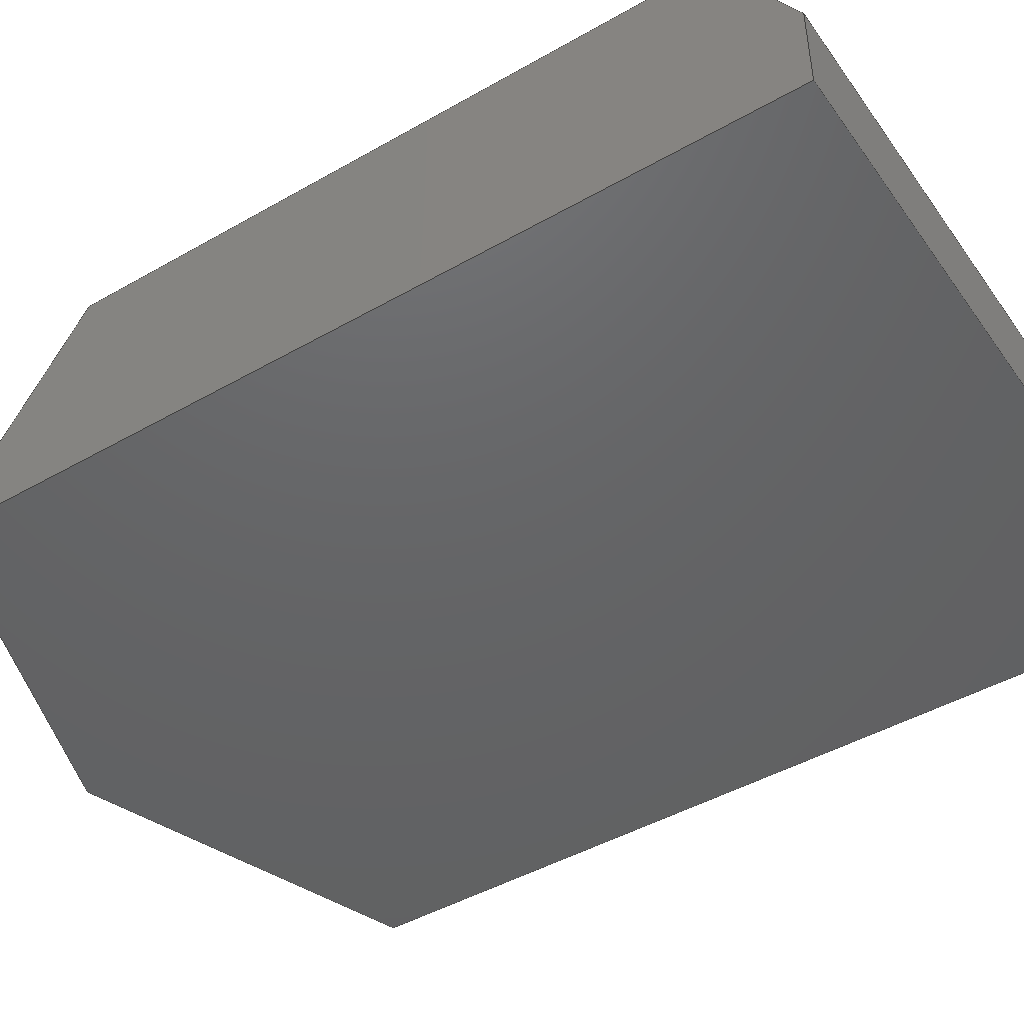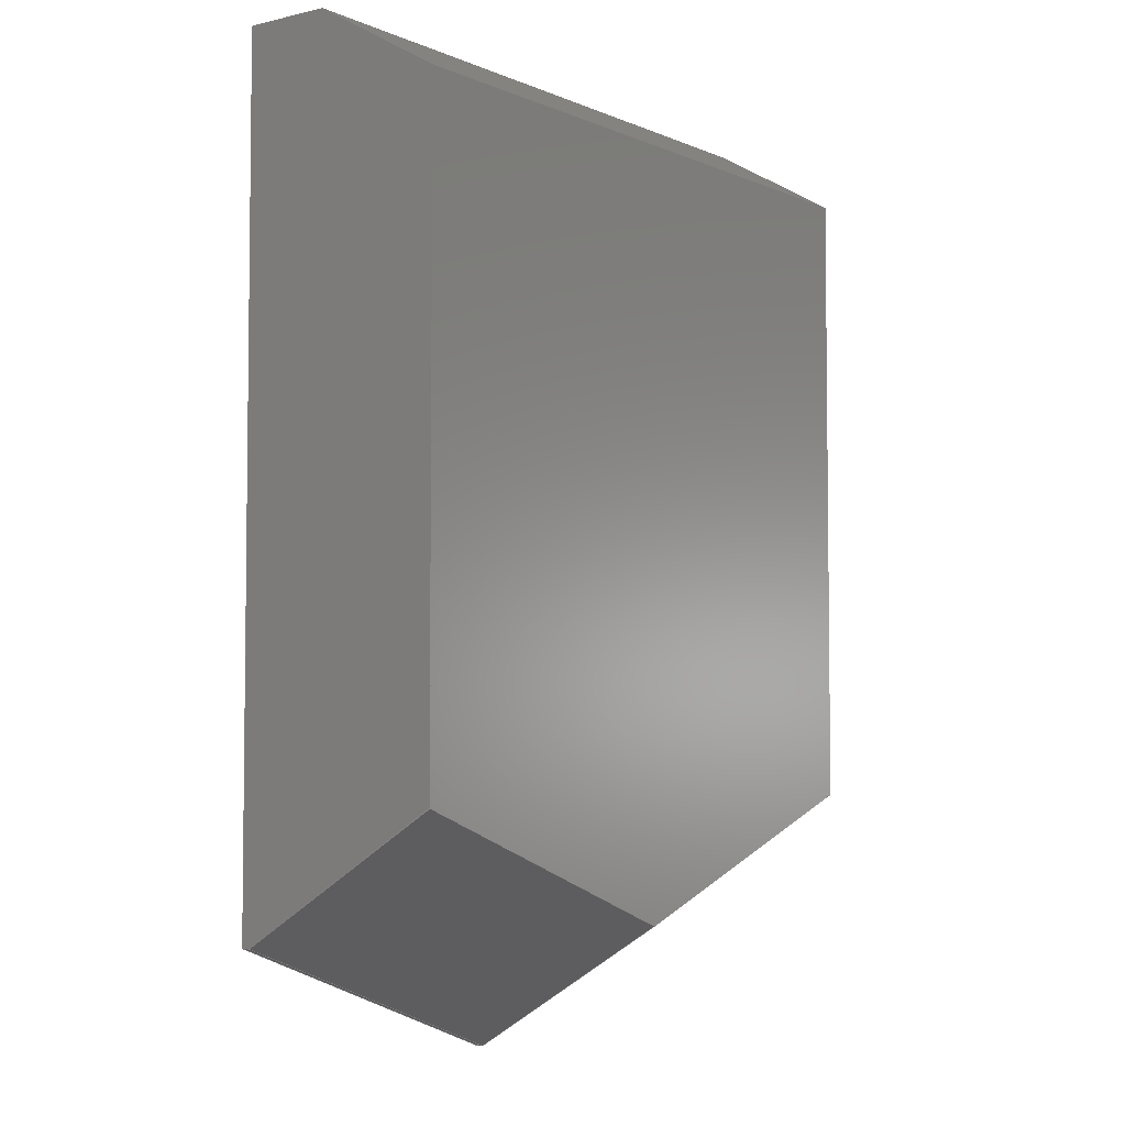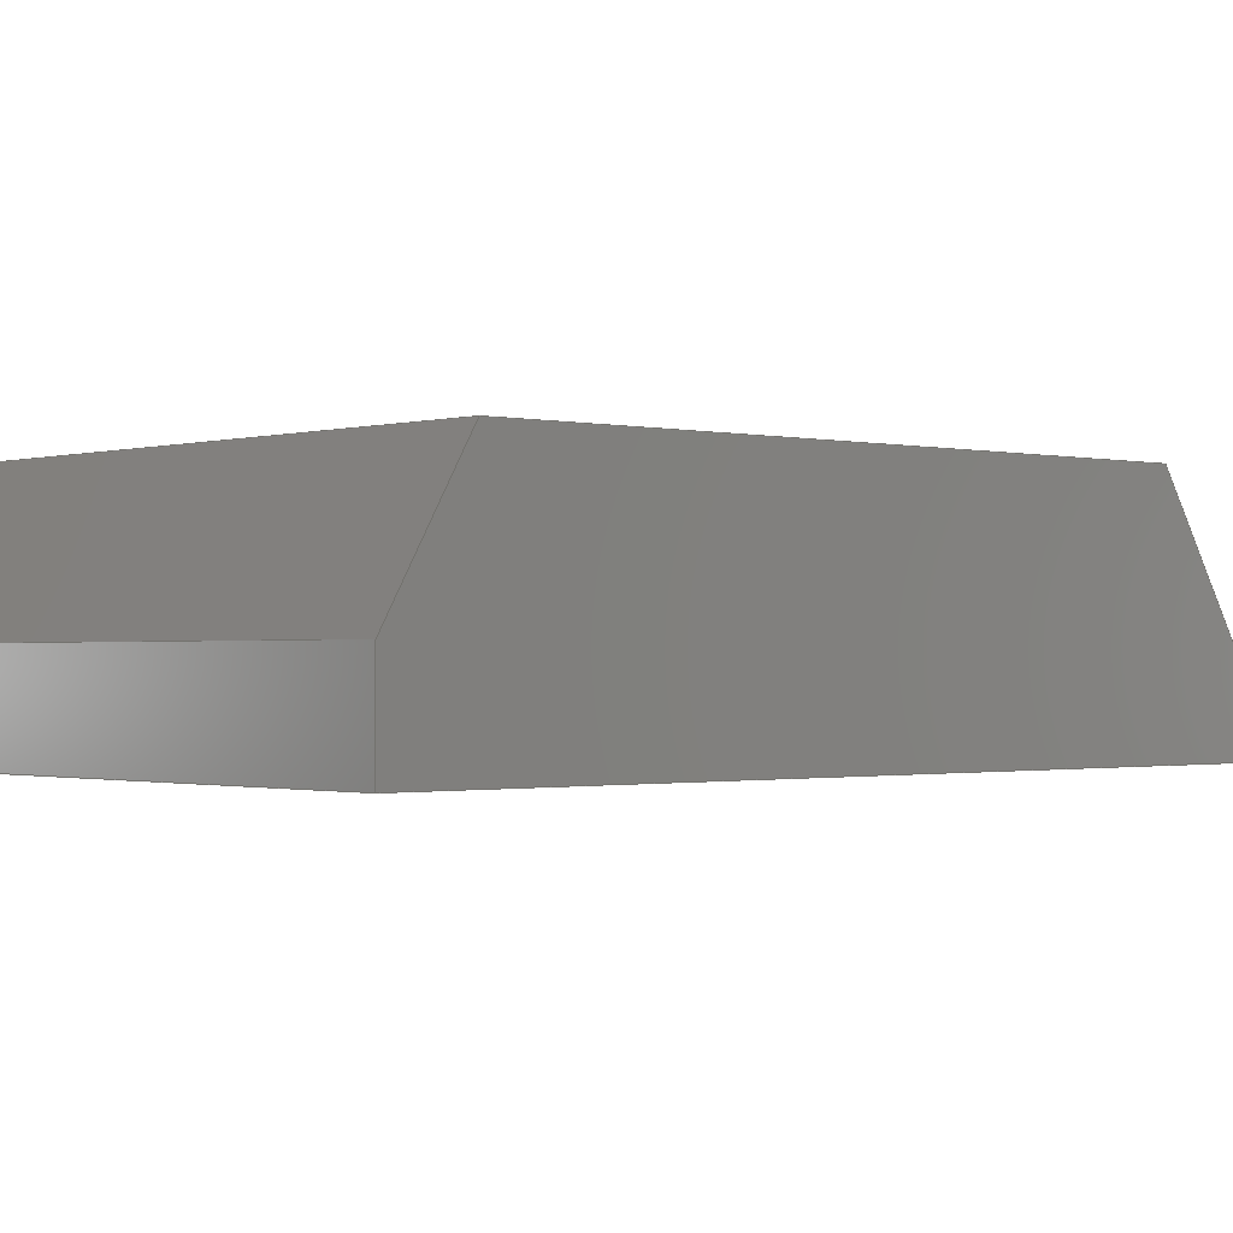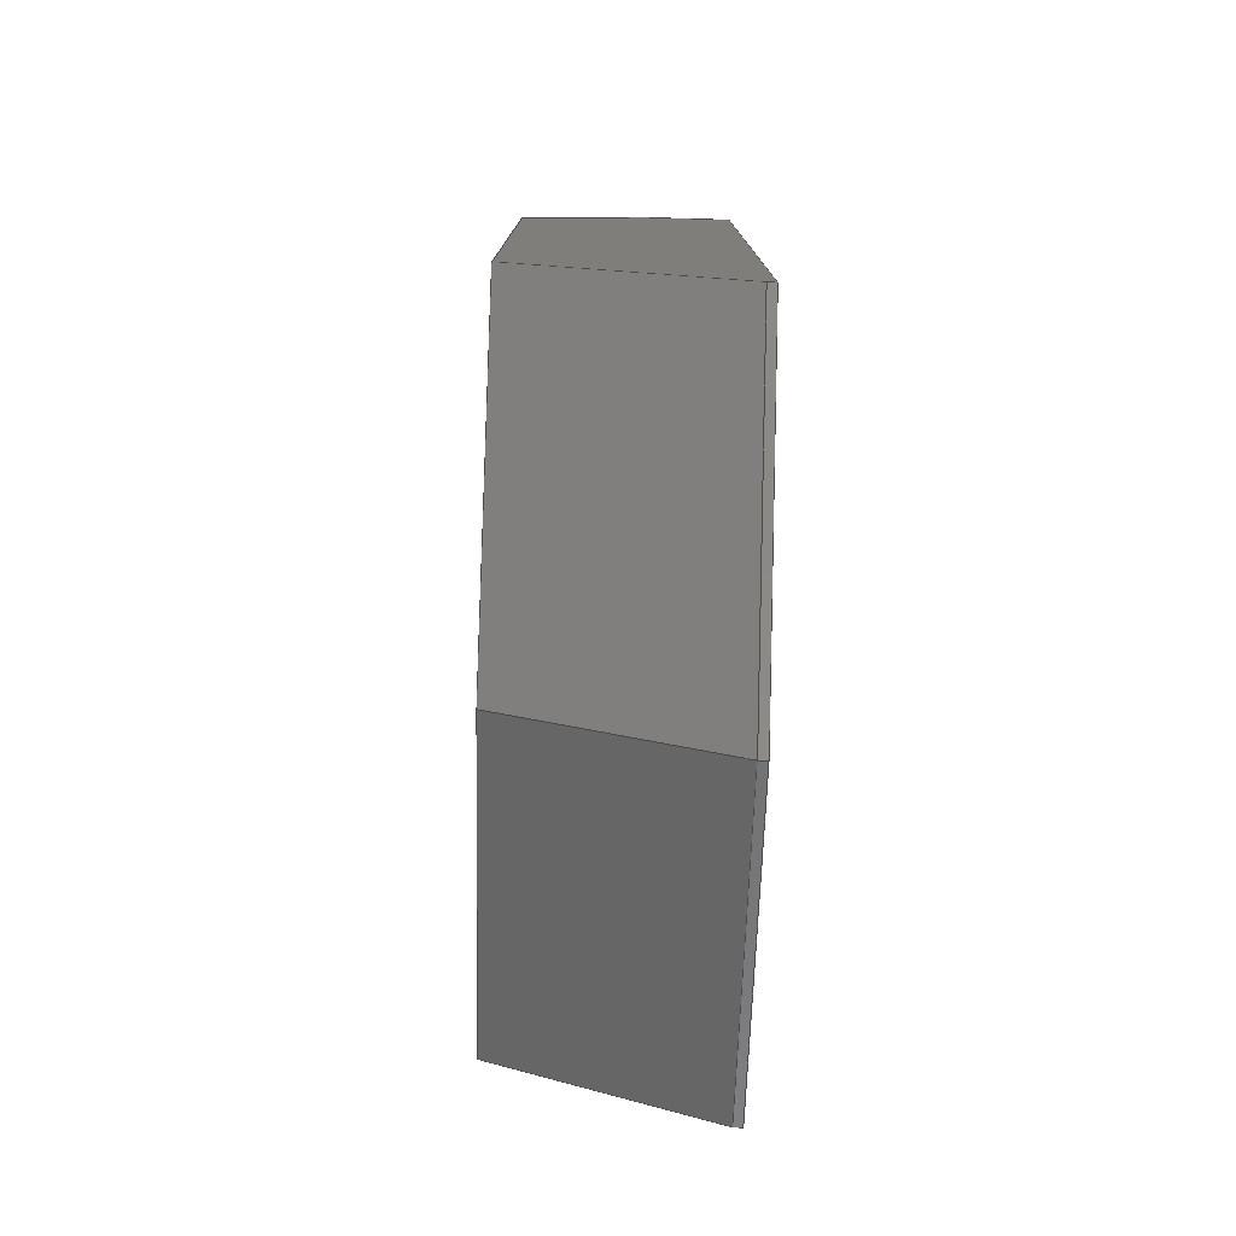
<metadata>
{"format":"step","ext":"step","renderer":"f3d","projection":"perspective","resolution":1024,"background":"white","views":[{"elev":-45.8,"azim":123.3,"up":"+Z"},{"elev":-4.5,"azim":-53.3,"up":"+Y"},{"elev":-0.9,"azim":-131.8,"up":"+Z"},{"elev":-78.0,"azim":88.4,"up":"+Y"}]}
</metadata>
<code>
ISO-10303-21;
DATA;
#1=MECHANICAL_DESIGN_GEOMETRIC_PRESENTATION_REPRESENTATION('',(#4),#297);
#2=SHAPE_REPRESENTATION_RELATIONSHIP('SRR','None',#304,#3);
#3=ADVANCED_BREP_SHAPE_REPRESENTATION('',(#5),#296);
#4=STYLED_ITEM('',(#313),#5);
#5=MANIFOLD_SOLID_BREP('Body1',#176);
#6=FACE_OUTER_BOUND('',#16,.T.);
#7=FACE_OUTER_BOUND('',#17,.T.);
#8=FACE_OUTER_BOUND('',#18,.T.);
#9=FACE_OUTER_BOUND('',#19,.T.);
#10=FACE_OUTER_BOUND('',#20,.T.);
#11=FACE_OUTER_BOUND('',#21,.T.);
#12=FACE_OUTER_BOUND('',#22,.T.);
#13=FACE_OUTER_BOUND('',#23,.T.);
#14=FACE_OUTER_BOUND('',#24,.T.);
#15=FACE_OUTER_BOUND('',#25,.T.);
#16=EDGE_LOOP('',(#110,#111,#112,#113));
#17=EDGE_LOOP('',(#114,#115,#116,#117,#118));
#18=EDGE_LOOP('',(#119,#120,#121,#122,#123,#124));
#19=EDGE_LOOP('',(#125,#126,#127,#128));
#20=EDGE_LOOP('',(#129,#130,#131,#132,#133));
#21=EDGE_LOOP('',(#134,#135,#136,#137,#138,#139));
#22=EDGE_LOOP('',(#140,#141,#142,#143));
#23=EDGE_LOOP('',(#144,#145,#146,#147));
#24=EDGE_LOOP('',(#148,#149,#150,#151));
#25=EDGE_LOOP('',(#152,#153,#154,#155));
#26=LINE('',#249,#49);
#27=LINE('',#251,#50);
#28=LINE('',#253,#51);
#29=LINE('',#254,#52);
#30=LINE('',#257,#53);
#31=LINE('',#259,#54);
#32=LINE('',#261,#55);
#33=LINE('',#262,#56);
#34=LINE('',#265,#57);
#35=LINE('',#267,#58);
#36=LINE('',#269,#59);
#37=LINE('',#270,#60);
#38=LINE('',#273,#61);
#39=LINE('',#274,#62);
#40=LINE('',#277,#63);
#41=LINE('',#279,#64);
#42=LINE('',#280,#65);
#43=LINE('',#283,#66);
#44=LINE('',#284,#67);
#45=LINE('',#287,#68);
#46=LINE('',#288,#69);
#47=LINE('',#290,#70);
#48=LINE('',#292,#71);
#49=VECTOR('',#204,10);
#50=VECTOR('',#205,10);
#51=VECTOR('',#206,10);
#52=VECTOR('',#207,10);
#53=VECTOR('',#210,10);
#54=VECTOR('',#211,10);
#55=VECTOR('',#212,10);
#56=VECTOR('',#213,10);
#57=VECTOR('',#216,10);
#58=VECTOR('',#217,10);
#59=VECTOR('',#218,10);
#60=VECTOR('',#219,10);
#61=VECTOR('',#222,10);
#62=VECTOR('',#223,10);
#63=VECTOR('',#226,10);
#64=VECTOR('',#227,10);
#65=VECTOR('',#228,10);
#66=VECTOR('',#231,10);
#67=VECTOR('',#232,10);
#68=VECTOR('',#235,10);
#69=VECTOR('',#236,10);
#70=VECTOR('',#239,10);
#71=VECTOR('',#242,10);
#72=VERTEX_POINT('',#247);
#73=VERTEX_POINT('',#248);
#74=VERTEX_POINT('',#250);
#75=VERTEX_POINT('',#252);
#76=VERTEX_POINT('',#256);
#77=VERTEX_POINT('',#258);
#78=VERTEX_POINT('',#260);
#79=VERTEX_POINT('',#264);
#80=VERTEX_POINT('',#266);
#81=VERTEX_POINT('',#268);
#82=VERTEX_POINT('',#272);
#83=VERTEX_POINT('',#276);
#84=VERTEX_POINT('',#278);
#85=VERTEX_POINT('',#282);
#86=VERTEX_POINT('',#286);
#87=EDGE_CURVE('',#72,#73,#26,.T.);
#88=EDGE_CURVE('',#74,#72,#27,.T.);
#89=EDGE_CURVE('',#75,#74,#28,.T.);
#90=EDGE_CURVE('',#73,#75,#29,.T.);
#91=EDGE_CURVE('',#76,#72,#30,.T.);
#92=EDGE_CURVE('',#77,#76,#31,.T.);
#93=EDGE_CURVE('',#78,#77,#32,.T.);
#94=EDGE_CURVE('',#74,#78,#33,.T.);
#95=EDGE_CURVE('',#79,#73,#34,.T.);
#96=EDGE_CURVE('',#80,#79,#35,.T.);
#97=EDGE_CURVE('',#81,#80,#36,.T.);
#98=EDGE_CURVE('',#76,#81,#37,.T.);
#99=EDGE_CURVE('',#75,#82,#38,.T.);
#100=EDGE_CURVE('',#82,#79,#39,.T.);
#101=EDGE_CURVE('',#82,#83,#40,.T.);
#102=EDGE_CURVE('',#84,#83,#41,.T.);
#103=EDGE_CURVE('',#80,#84,#42,.T.);
#104=EDGE_CURVE('',#78,#85,#43,.T.);
#105=EDGE_CURVE('',#83,#85,#44,.T.);
#106=EDGE_CURVE('',#86,#81,#45,.T.);
#107=EDGE_CURVE('',#84,#86,#46,.T.);
#108=EDGE_CURVE('',#85,#86,#47,.T.);
#109=EDGE_CURVE('',#77,#86,#48,.T.);
#110=ORIENTED_EDGE('',*,*,#87,.F.);
#111=ORIENTED_EDGE('',*,*,#88,.F.);
#112=ORIENTED_EDGE('',*,*,#89,.F.);
#113=ORIENTED_EDGE('',*,*,#90,.F.);
#114=ORIENTED_EDGE('',*,*,#88,.T.);
#115=ORIENTED_EDGE('',*,*,#91,.F.);
#116=ORIENTED_EDGE('',*,*,#92,.F.);
#117=ORIENTED_EDGE('',*,*,#93,.F.);
#118=ORIENTED_EDGE('',*,*,#94,.F.);
#119=ORIENTED_EDGE('',*,*,#87,.T.);
#120=ORIENTED_EDGE('',*,*,#95,.F.);
#121=ORIENTED_EDGE('',*,*,#96,.F.);
#122=ORIENTED_EDGE('',*,*,#97,.F.);
#123=ORIENTED_EDGE('',*,*,#98,.F.);
#124=ORIENTED_EDGE('',*,*,#91,.T.);
#125=ORIENTED_EDGE('',*,*,#90,.T.);
#126=ORIENTED_EDGE('',*,*,#99,.T.);
#127=ORIENTED_EDGE('',*,*,#100,.T.);
#128=ORIENTED_EDGE('',*,*,#95,.T.);
#129=ORIENTED_EDGE('',*,*,#100,.F.);
#130=ORIENTED_EDGE('',*,*,#101,.T.);
#131=ORIENTED_EDGE('',*,*,#102,.F.);
#132=ORIENTED_EDGE('',*,*,#103,.F.);
#133=ORIENTED_EDGE('',*,*,#96,.T.);
#134=ORIENTED_EDGE('',*,*,#89,.T.);
#135=ORIENTED_EDGE('',*,*,#94,.T.);
#136=ORIENTED_EDGE('',*,*,#104,.T.);
#137=ORIENTED_EDGE('',*,*,#105,.F.);
#138=ORIENTED_EDGE('',*,*,#101,.F.);
#139=ORIENTED_EDGE('',*,*,#99,.F.);
#140=ORIENTED_EDGE('',*,*,#106,.T.);
#141=ORIENTED_EDGE('',*,*,#97,.T.);
#142=ORIENTED_EDGE('',*,*,#103,.T.);
#143=ORIENTED_EDGE('',*,*,#107,.T.);
#144=ORIENTED_EDGE('',*,*,#102,.T.);
#145=ORIENTED_EDGE('',*,*,#105,.T.);
#146=ORIENTED_EDGE('',*,*,#108,.T.);
#147=ORIENTED_EDGE('',*,*,#107,.F.);
#148=ORIENTED_EDGE('',*,*,#106,.F.);
#149=ORIENTED_EDGE('',*,*,#109,.F.);
#150=ORIENTED_EDGE('',*,*,#92,.T.);
#151=ORIENTED_EDGE('',*,*,#98,.T.);
#152=ORIENTED_EDGE('',*,*,#108,.F.);
#153=ORIENTED_EDGE('',*,*,#104,.F.);
#154=ORIENTED_EDGE('',*,*,#93,.T.);
#155=ORIENTED_EDGE('',*,*,#109,.T.);
#156=PLANE('',#190);
#157=PLANE('',#191);
#158=PLANE('',#192);
#159=PLANE('',#193);
#160=PLANE('',#194);
#161=PLANE('',#195);
#162=PLANE('',#196);
#163=PLANE('',#197);
#164=PLANE('',#198);
#165=PLANE('',#199);
#166=ADVANCED_FACE('',(#6),#156,.F.);
#167=ADVANCED_FACE('',(#7),#157,.F.);
#168=ADVANCED_FACE('',(#8),#158,.T.);
#169=ADVANCED_FACE('',(#9),#159,.T.);
#170=ADVANCED_FACE('',(#10),#160,.T.);
#171=ADVANCED_FACE('',(#11),#161,.T.);
#172=ADVANCED_FACE('',(#12),#162,.T.);
#173=ADVANCED_FACE('',(#13),#163,.T.);
#174=ADVANCED_FACE('',(#14),#164,.T.);
#175=ADVANCED_FACE('',(#15),#165,.T.);
#176=CLOSED_SHELL('',(#166,#167,#168,#169,#170,#171,#172,#173,#174,#175));
#177=DERIVED_UNIT_ELEMENT(#179,1);
#178=DERIVED_UNIT_ELEMENT(#299,3);
#179=(
MASS_UNIT()
NAMED_UNIT(*)
SI_UNIT(.KILO.,.GRAM.)
);
#180=DERIVED_UNIT((#177,#178));
#181=MEASURE_REPRESENTATION_ITEM('density measure',
POSITIVE_RATIO_MEASURE(7850),#180);
#182=PROPERTY_DEFINITION_REPRESENTATION(#187,#184);
#183=PROPERTY_DEFINITION_REPRESENTATION(#188,#185);
#184=REPRESENTATION('material name',(#186),#296);
#185=REPRESENTATION('density',(#181),#296);
#186=DESCRIPTIVE_REPRESENTATION_ITEM('Steel','Steel');
#187=PROPERTY_DEFINITION('material property','material name',#306);
#188=PROPERTY_DEFINITION('material property','density of part',#306);
#189=AXIS2_PLACEMENT_3D('placement',#245,#200,#201);
#190=AXIS2_PLACEMENT_3D('',#246,#202,#203);
#191=AXIS2_PLACEMENT_3D('',#255,#208,#209);
#192=AXIS2_PLACEMENT_3D('',#263,#214,#215);
#193=AXIS2_PLACEMENT_3D('',#271,#220,#221);
#194=AXIS2_PLACEMENT_3D('',#275,#224,#225);
#195=AXIS2_PLACEMENT_3D('',#281,#229,#230);
#196=AXIS2_PLACEMENT_3D('',#285,#233,#234);
#197=AXIS2_PLACEMENT_3D('',#289,#237,#238);
#198=AXIS2_PLACEMENT_3D('',#291,#240,#241);
#199=AXIS2_PLACEMENT_3D('',#293,#243,#244);
#200=DIRECTION('axis',(0,0,1));
#201=DIRECTION('refdir',(1,0,0));
#202=DIRECTION('center_axis',(0,-1,0));
#203=DIRECTION('ref_axis',(0,0,-1));
#204=DIRECTION('',(0,0,1));
#205=DIRECTION('',(1,0,-4.743e-16));
#206=DIRECTION('',(0,0,-1));
#207=DIRECTION('',(-1,0,-4.459e-15));
#208=DIRECTION('center_axis',(4.743e-16,9.681e-16,
1));
#209=DIRECTION('ref_axis',(1,1.81e-31,-4.743e-16));
#210=DIRECTION('',(-1.45e-15,1,-9.681e-16));
#211=DIRECTION('',(0.9417,0.3363,-7.722e-16));
#212=DIRECTION('',(0.9417,-0.3363,-1.21e-16));
#213=DIRECTION('',(6.409e-31,-1,9.681e-16));
#214=DIRECTION('center_axis',(1,1.45e-15,0));
#215=DIRECTION('ref_axis',(-1.45e-15,1,-9.681e-16));
#216=DIRECTION('',(-7.25e-16,0.5,-0.866));
#217=DIRECTION('',(-1.45e-15,1,-9.681e-16));
#218=DIRECTION('',(-7.579e-16,0.5227,0.8525));
#219=DIRECTION('',(0,0,1));
#220=DIRECTION('center_axis',(-2.23e-15,0.866,0.5));
#221=DIRECTION('ref_axis',(0,-0.5,0.866));
#222=DIRECTION('',(3.205e-31,-0.5,0.866));
#223=DIRECTION('',(1,2.574e-15,0));
#224=DIRECTION('center_axis',(0,0,1));
#225=DIRECTION('ref_axis',(1,0,0));
#226=DIRECTION('',(6.409e-31,-1,9.681e-16));
#227=DIRECTION('',(-0.9417,0.3363,0));
#228=DIRECTION('',(-0.9417,-0.3363,0));
#229=DIRECTION('center_axis',(-1,-6.409e-31,0));
#230=DIRECTION('ref_axis',(6.409e-31,-1,9.681e-16));
#231=DIRECTION('',(0,0,1));
#232=DIRECTION('',(3.35e-31,-0.5227,-0.8525));
#233=DIRECTION('center_axis',(0.2913,-0.8156,0.5));
#234=DIRECTION('ref_axis',(0.8641,0,-0.5034));
#235=DIRECTION('',(0.9417,0.3363,0));
#236=DIRECTION('',(0,-0.5227,-0.8525));
#237=DIRECTION('center_axis',(-0.2913,-0.8156,0.5));
#238=DIRECTION('ref_axis',(0.8641,0,0.5034));
#239=DIRECTION('',(0.9417,-0.3363,0));
#240=DIRECTION('center_axis',(0.3363,-0.9417,0));
#241=DIRECTION('ref_axis',(0.9417,0.3363,-7.722e-16));
#242=DIRECTION('',(0,0,1));
#243=DIRECTION('center_axis',(-0.3363,-0.9417,0));
#244=DIRECTION('ref_axis',(0.9417,-0.3363,-1.21e-16));
#245=CARTESIAN_POINT('',(0,0,0));
#246=CARTESIAN_POINT('Origin',(-135.8,171.4,-93.51));
#247=CARTESIAN_POINT('',(-108.2,171.4,-97.1));
#248=CARTESIAN_POINT('',(-108.2,171.4,-93.51));
#249=CARTESIAN_POINT('',(-108.2,171.4,-95.3));
#250=CARTESIAN_POINT('',(-135.8,171.4,-97.1));
#251=CARTESIAN_POINT('',(-128.9,171.4,-97.1));
#252=CARTESIAN_POINT('',(-135.8,171.4,-93.51));
#253=CARTESIAN_POINT('',(-135.8,171.4,-95.3));
#254=CARTESIAN_POINT('',(-125.5,171.4,-93.51));
#255=CARTESIAN_POINT('Origin',(-122,152.5,-97.1));
#256=CARTESIAN_POINT('',(-108.2,136.6,-97.1));
#257=CARTESIAN_POINT('',(-108.2,136.6,-97.1));
#258=CARTESIAN_POINT('',(-122,131.6,-97.1));
#259=CARTESIAN_POINT('',(-122,131.6,-97.1));
#260=CARTESIAN_POINT('',(-135.8,136.6,-97.1));
#261=CARTESIAN_POINT('',(-135.8,136.6,-97.1));
#262=CARTESIAN_POINT('',(-135.8,173.3,-97.1));
#263=CARTESIAN_POINT('Origin',(-108.2,136.6,-97.1));
#264=CARTESIAN_POINT('',(-108.2,168.3,-88.1));
#265=CARTESIAN_POINT('',(-108.2,167.5,-86.77));
#266=CARTESIAN_POINT('',(-108.2,141.9,-88.1));
#267=CARTESIAN_POINT('',(-108.2,136.6,-88.1));
#268=CARTESIAN_POINT('',(-108.2,136.6,-96.76));
#269=CARTESIAN_POINT('',(-108.2,137.3,-95.62));
#270=CARTESIAN_POINT('',(-108.2,136.6,-97.1));
#271=CARTESIAN_POINT('Origin',(-115.1,170.8,-92.43));
#272=CARTESIAN_POINT('',(-135.8,168.3,-88.1));
#273=CARTESIAN_POINT('',(-135.8,172.1,-94.72));
#274=CARTESIAN_POINT('',(-115.1,168.3,-88.1));
#275=CARTESIAN_POINT('Origin',(-122,152.5,-88.1));
#276=CARTESIAN_POINT('',(-135.8,141.9,-88.1));
#277=CARTESIAN_POINT('',(-135.8,173.3,-88.1));
#278=CARTESIAN_POINT('',(-122,136.9,-88.1));
#279=CARTESIAN_POINT('',(-130.5,140,-88.1));
#280=CARTESIAN_POINT('',(-120.4,137.5,-88.1));
#281=CARTESIAN_POINT('Origin',(-135.8,173.3,-97.1));
#282=CARTESIAN_POINT('',(-135.8,136.6,-96.76));
#283=CARTESIAN_POINT('',(-135.8,136.6,-97.1));
#284=CARTESIAN_POINT('',(-135.8,142.6,-86.88));
#285=CARTESIAN_POINT('Origin',(-119.5,135.2,-92.43));
#286=CARTESIAN_POINT('',(-122,131.6,-96.76));
#287=CARTESIAN_POINT('',(-118.7,132.8,-96.76));
#288=CARTESIAN_POINT('',(-122,136.9,-88.1));
#289=CARTESIAN_POINT('Origin',(-131.4,137.6,-92.43));
#290=CARTESIAN_POINT('',(-132.2,135.3,-96.76));
#291=CARTESIAN_POINT('Origin',(-122,131.6,-97.1));
#292=CARTESIAN_POINT('',(-122,131.6,-97.1));
#293=CARTESIAN_POINT('Origin',(-135.8,136.6,-97.1));
#294=UNCERTAINTY_MEASURE_WITH_UNIT(LENGTH_MEASURE(0.01),#298,
'DISTANCE_ACCURACY_VALUE',
'Maximum model space distance between geometric entities at asserted c
onnectivities');
#295=UNCERTAINTY_MEASURE_WITH_UNIT(LENGTH_MEASURE(0.01),#298,
'DISTANCE_ACCURACY_VALUE',
'Maximum model space distance between geometric entities at asserted c
onnectivities');
#296=(
GEOMETRIC_REPRESENTATION_CONTEXT(3)
GLOBAL_UNCERTAINTY_ASSIGNED_CONTEXT((#294))
GLOBAL_UNIT_ASSIGNED_CONTEXT((#298,#300,#301))
REPRESENTATION_CONTEXT('','3D')
);
#297=(
GEOMETRIC_REPRESENTATION_CONTEXT(3)
GLOBAL_UNCERTAINTY_ASSIGNED_CONTEXT((#295))
GLOBAL_UNIT_ASSIGNED_CONTEXT((#298,#300,#301))
REPRESENTATION_CONTEXT('','3D')
);
#298=(
LENGTH_UNIT()
NAMED_UNIT(*)
SI_UNIT(.MILLI.,.METRE.)
);
#299=(
LENGTH_UNIT()
NAMED_UNIT(*)
SI_UNIT($,.METRE.)
);
#300=(
NAMED_UNIT(*)
PLANE_ANGLE_UNIT()
SI_UNIT($,.RADIAN.)
);
#301=(
NAMED_UNIT(*)
SI_UNIT($,.STERADIAN.)
SOLID_ANGLE_UNIT()
);
#302=SHAPE_DEFINITION_REPRESENTATION(#303,#304);
#303=PRODUCT_DEFINITION_SHAPE('',$,#306);
#304=SHAPE_REPRESENTATION('',(#189),#296);
#305=PRODUCT_DEFINITION_CONTEXT('part definition',#310,'design');
#306=PRODUCT_DEFINITION('Blank tool holder','Blank tool holder v1',#307,
#305);
#307=PRODUCT_DEFINITION_FORMATION('',$,#312);
#308=PRODUCT_RELATED_PRODUCT_CATEGORY('Blank tool holder v1',
'Blank tool holder v1',(#312));
#309=APPLICATION_PROTOCOL_DEFINITION('international standard',
'automotive_design',2009,#310);
#310=APPLICATION_CONTEXT(
'Core Data for Automotive Mechanical Design Process');
#311=PRODUCT_CONTEXT('part definition',#310,'mechanical');
#312=PRODUCT('Blank tool holder','Blank tool holder v1',$,(#311));
#313=PRESENTATION_STYLE_ASSIGNMENT((#314));
#314=SURFACE_STYLE_USAGE(.BOTH.,#315);
#315=SURFACE_SIDE_STYLE('',(#316));
#316=SURFACE_STYLE_FILL_AREA(#317);
#317=FILL_AREA_STYLE('Steel - Satin',(#318));
#318=FILL_AREA_STYLE_COLOUR('Steel - Satin',#319);
#319=COLOUR_RGB('Steel - Satin',0.6275,0.6275,0.6275);
ENDSEC;
END-ISO-10303-21;

</code>
